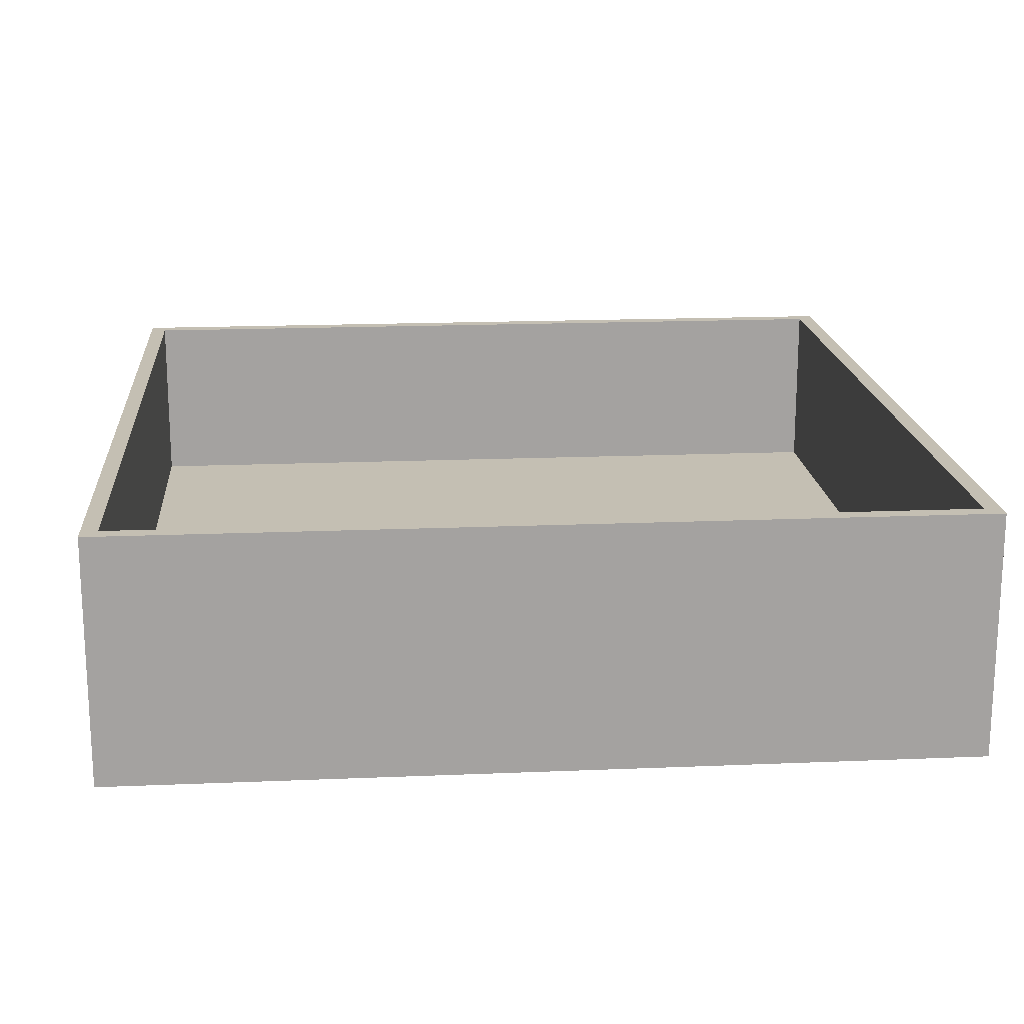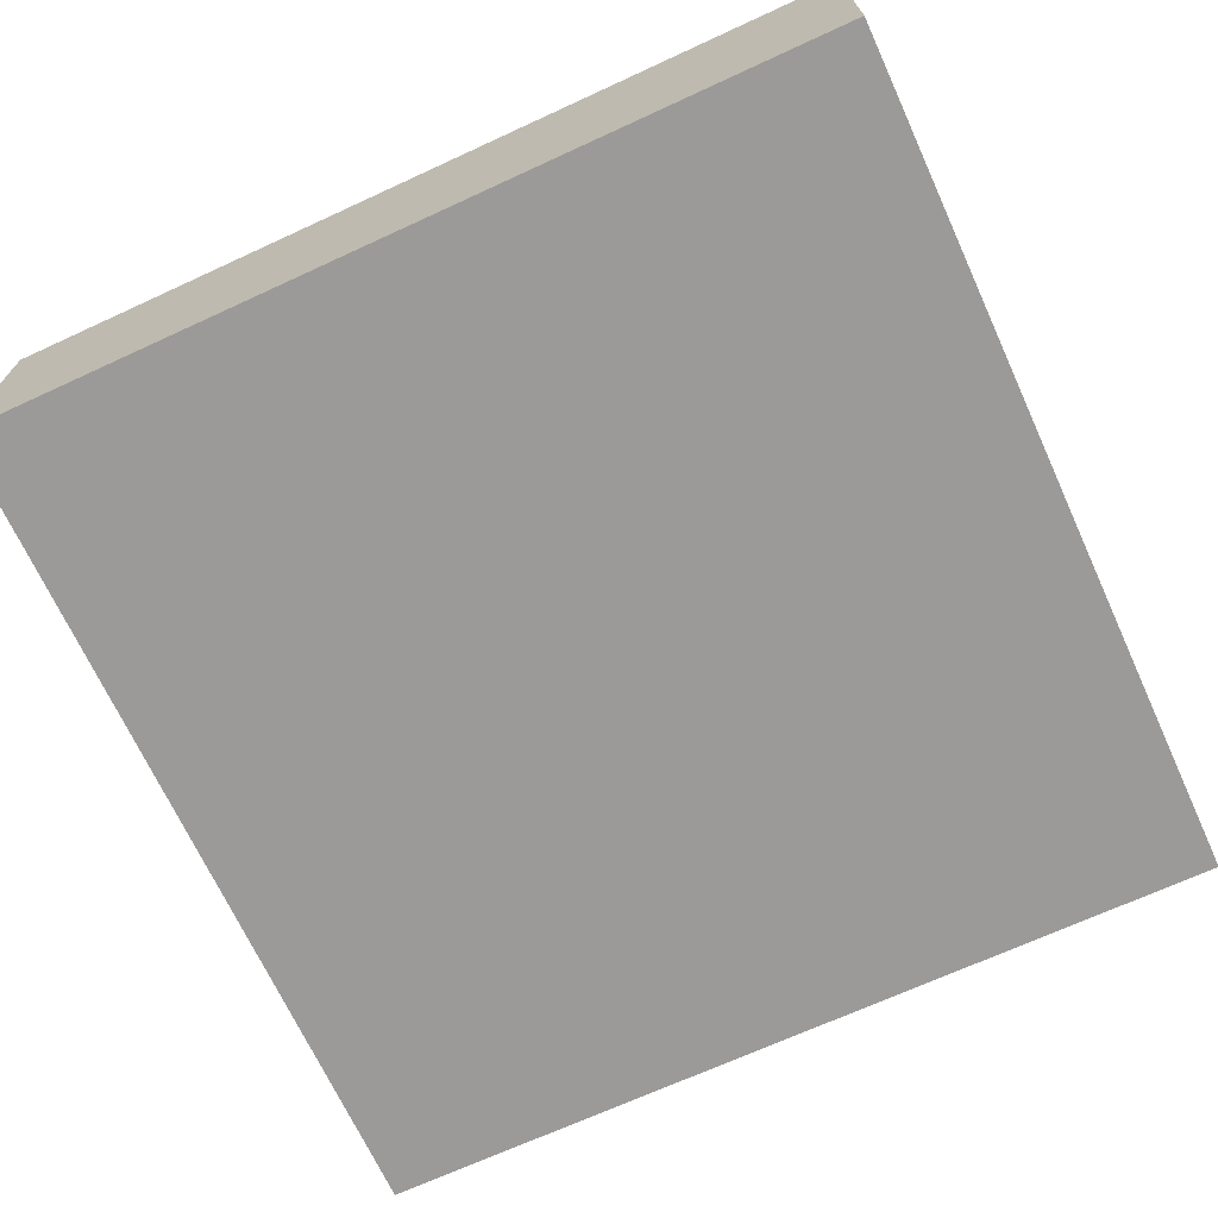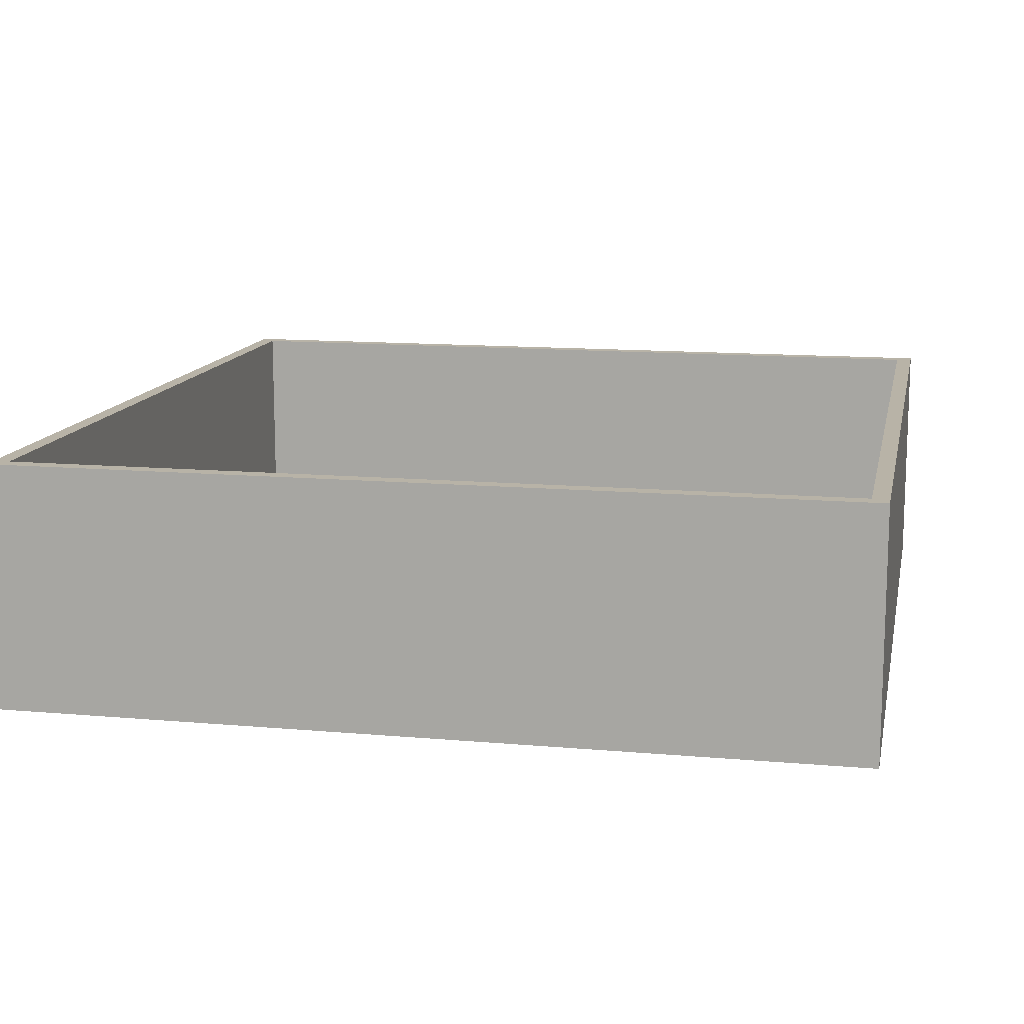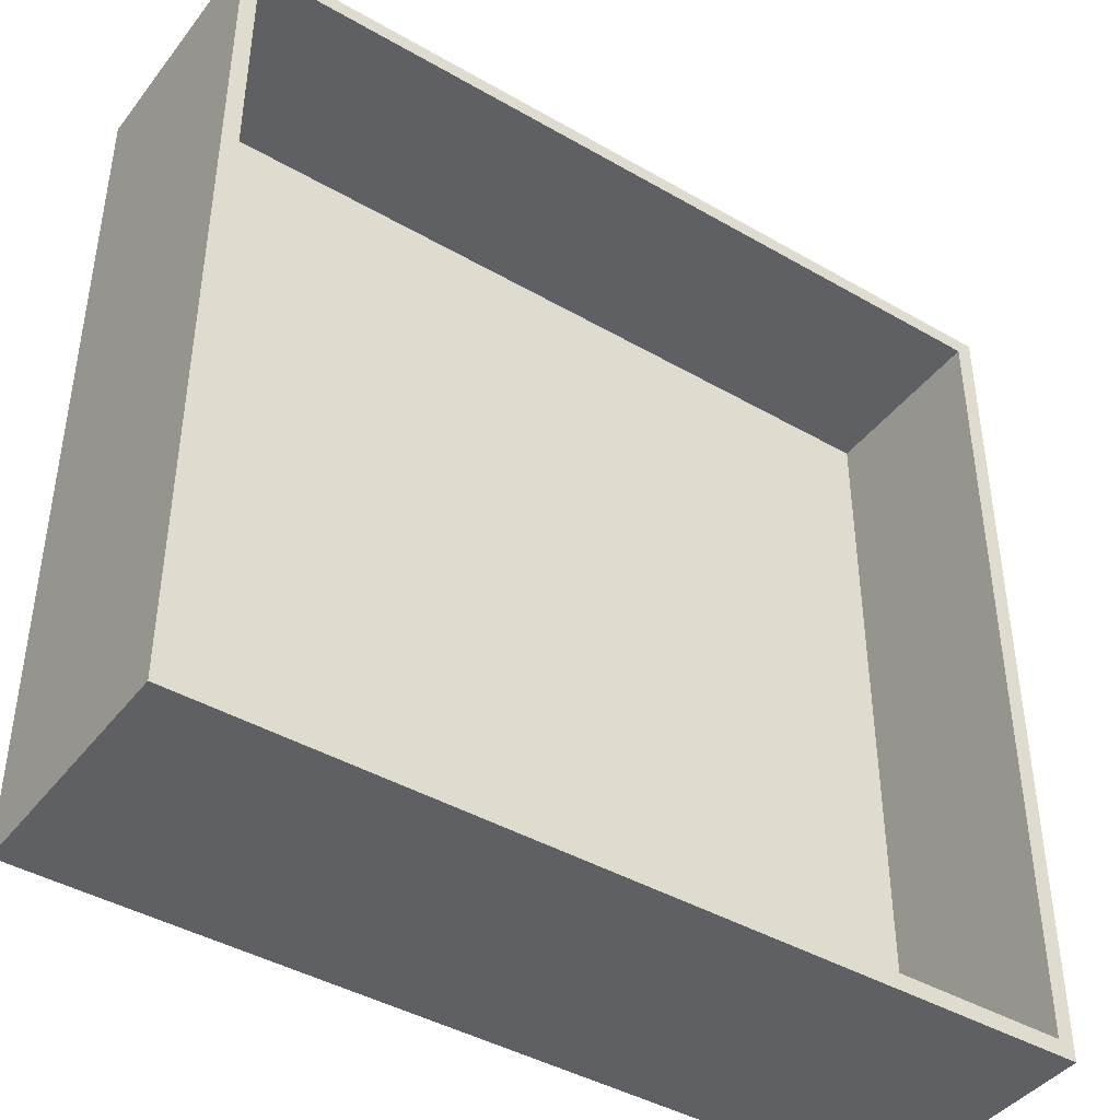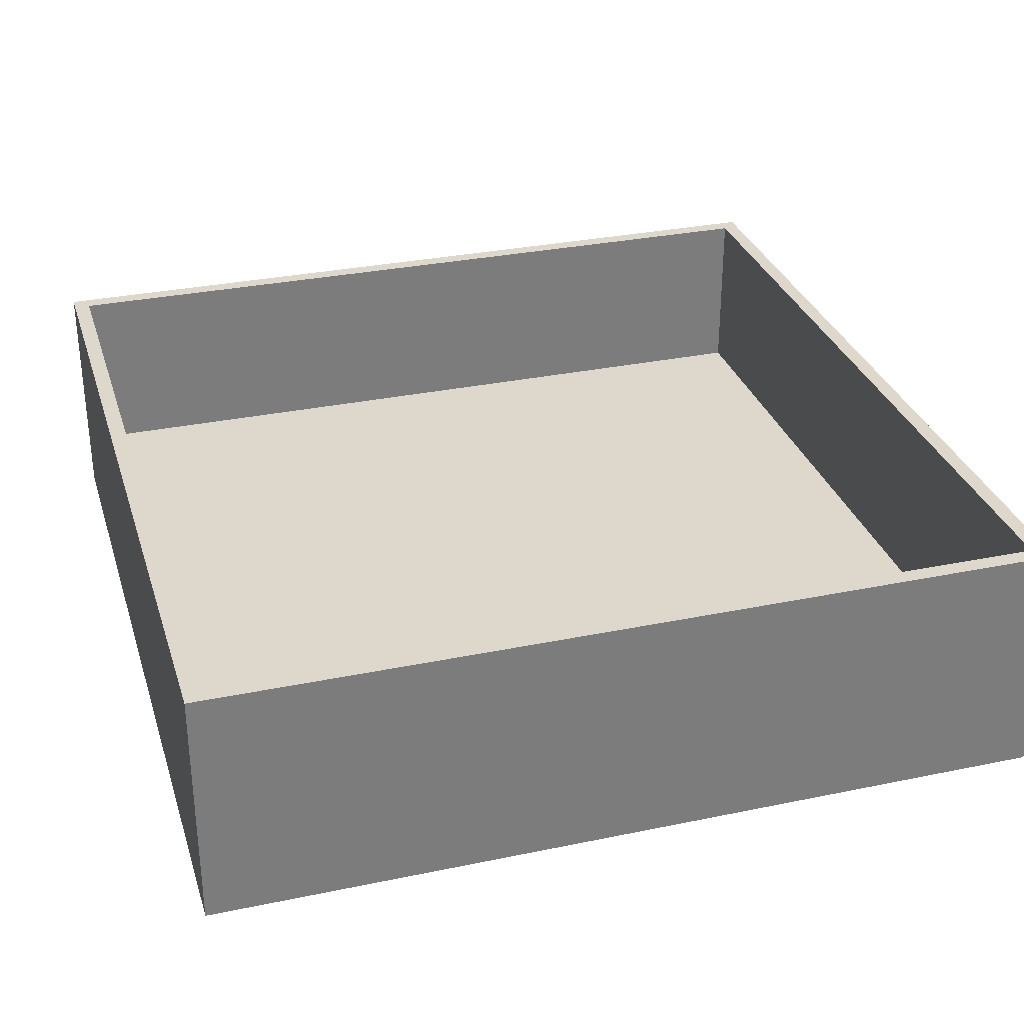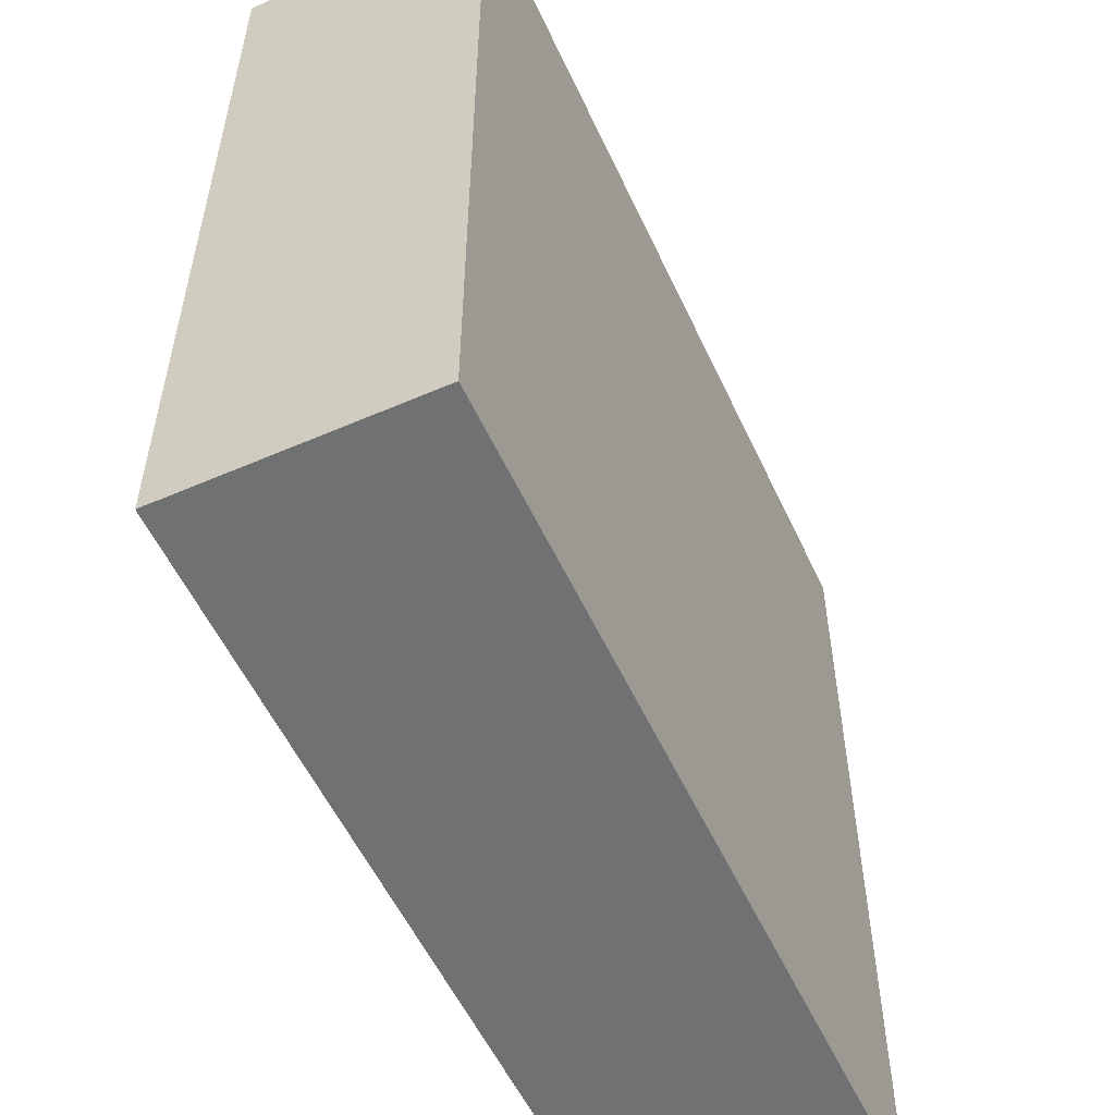
<metadata>
{"format":"obj","ext":"obj","renderer":"f3d","projection":"perspective","resolution":1024,"background":"white","views":[{"elev":17.7,"azim":85.3,"up":"+Y"},{"elev":-69.4,"azim":114.7,"up":"+Y"},{"elev":12.9,"azim":-168.4,"up":"+Y"},{"elev":-42.5,"azim":145.4,"up":"+Z"},{"elev":31.1,"azim":-16.5,"up":"+Y"},{"elev":-55.2,"azim":-65.4,"up":"+Z"}]}
</metadata>
<code>
o
v -2.6 0 2.6
v -2.6 0 -2.6
v -2.6 1.5 2.6
v -2.6 1.5 -2.6
v 2.5 0.4 2.5
v 2.5 0.4 -2.5
v 2.5 1.5 2.5
v 2.5 1.5 -2.5
v -2.5 0.4 2.5
v -2.5 0.4 -2.5
v -2.5 1.5 2.5
v -2.5 1.5 -2.5
v 2.6 0 2.6
v 2.6 0 -2.6
v 2.6 1.5 2.6
v 2.6 1.5 -2.6
v -2.6 0 2.6
v -2.6 1.5 2.6
v 2.6 0 2.6
v 2.6 1.5 2.6
v -2.5 0.4 -2.5
v -2.5 1.5 -2.5
v 2.5 0.4 -2.5
v 2.5 1.5 -2.5
v -2.5 0.4 2.5
v -2.5 1.5 2.5
v 2.5 0.4 2.5
v 2.5 1.5 2.5
v -2.6 0 -2.6
v -2.6 1.5 -2.6
v 2.6 0 -2.6
v 2.6 1.5 -2.6
v -2.6 0 2.6
v 2.6 0 2.6
v -2.6 0 -2.6
v 2.6 0 -2.6
v -2.5 0.4 2.5
v 2.5 0.4 2.5
v -2.5 0.4 -2.5
v 2.5 0.4 -2.5
v -2.6 1.5 2.6
v 2.6 1.5 2.6
v -2.5 1.5 2.5
v 2.5 1.5 2.5
v -2.5 1.5 -2.5
v 2.5 1.5 -2.5
v -2.6 1.5 -2.6
v 2.6 1.5 -2.6
f 3 2 1
f 4 2 3
f 7 6 5
f 8 6 7
f 9 10 11
f 11 10 12
f 13 14 15
f 15 14 16
f 19 18 17
f 20 18 19
f 23 22 21
f 24 22 23
f 25 26 27
f 27 26 28
f 29 30 31
f 31 30 32
f 35 34 33
f 36 34 35
f 37 38 39
f 39 38 40
f 41 42 43
f 43 42 44
f 41 43 45
f 44 42 46
f 41 45 47
f 45 46 47
f 46 42 48
f 47 46 48

</code>
